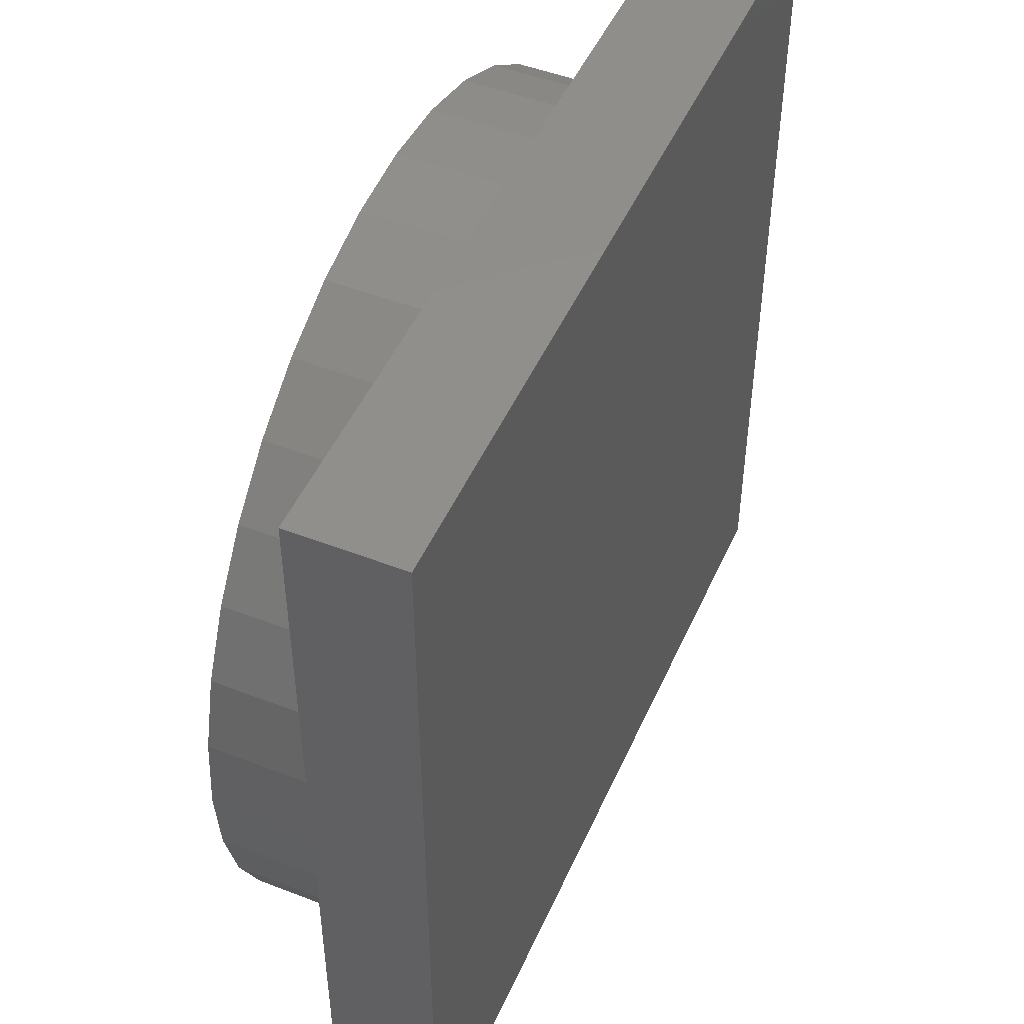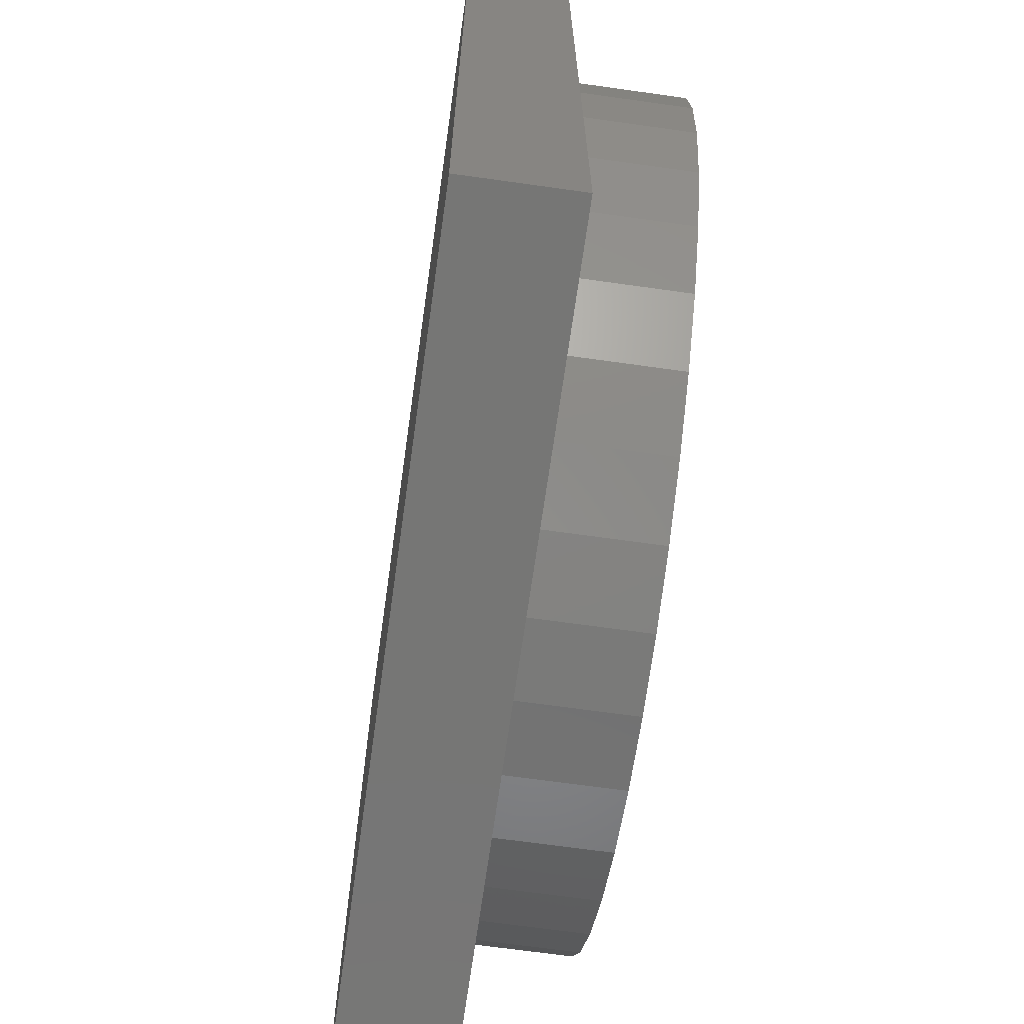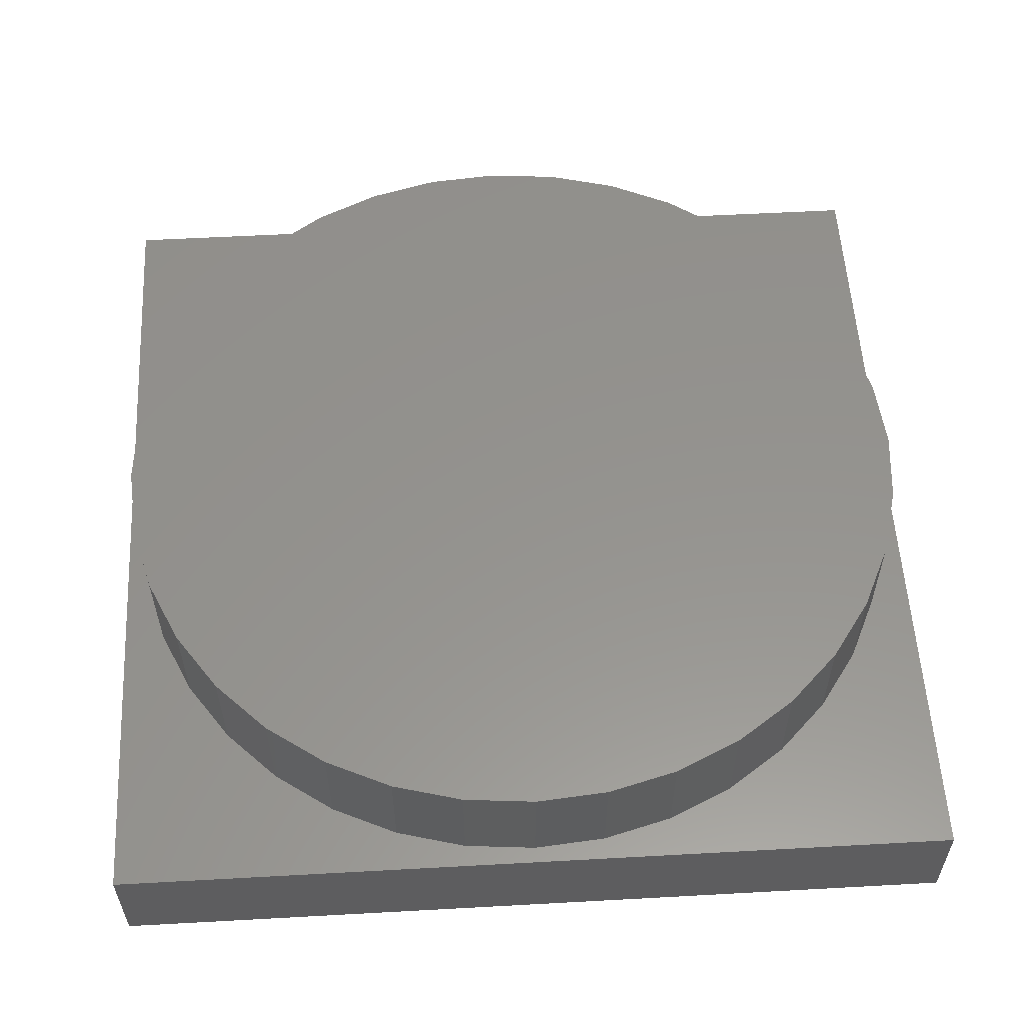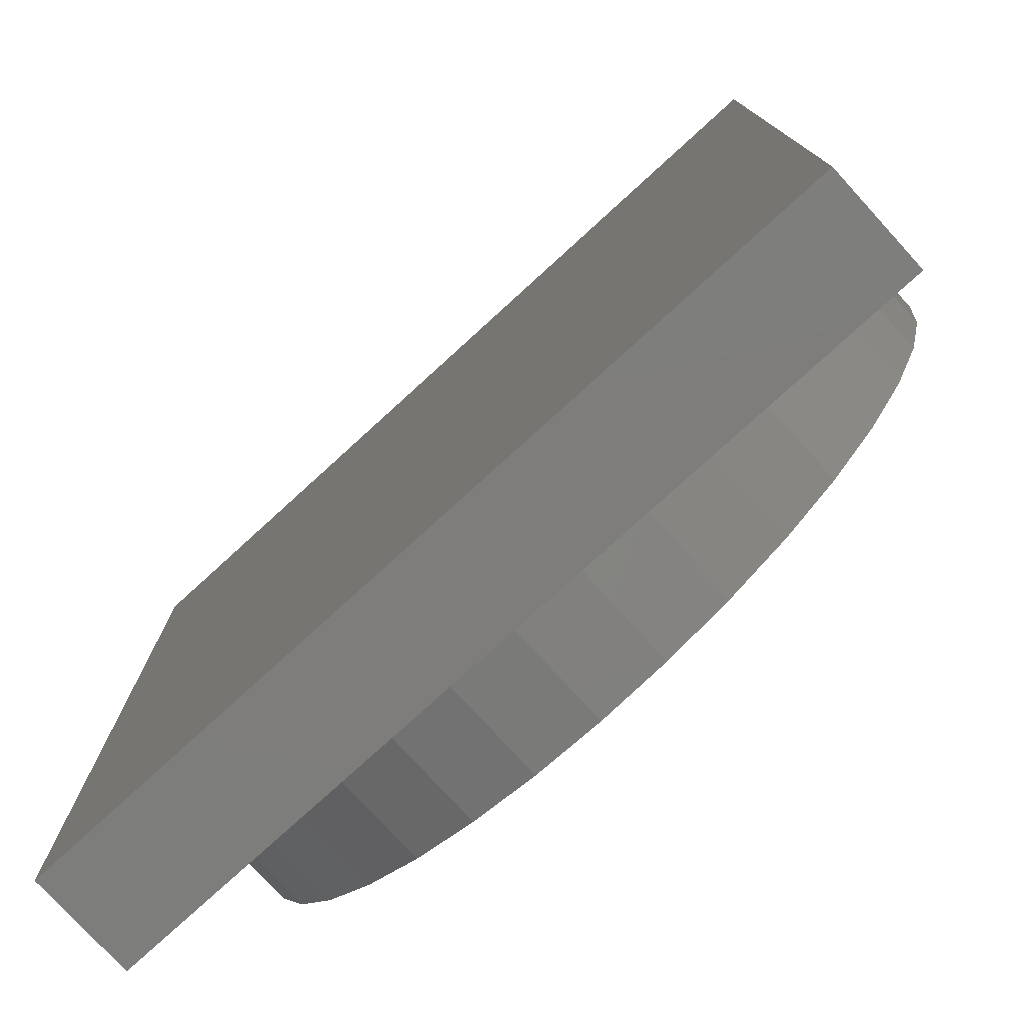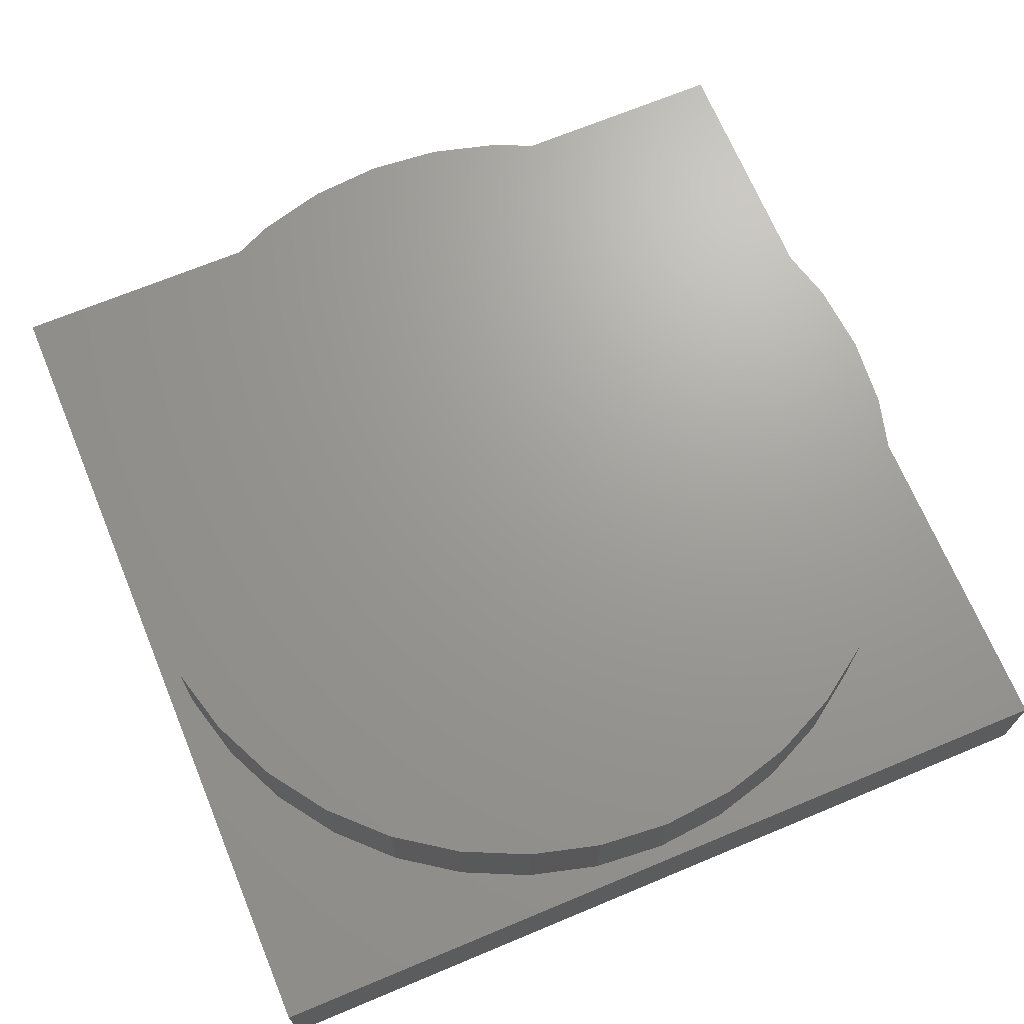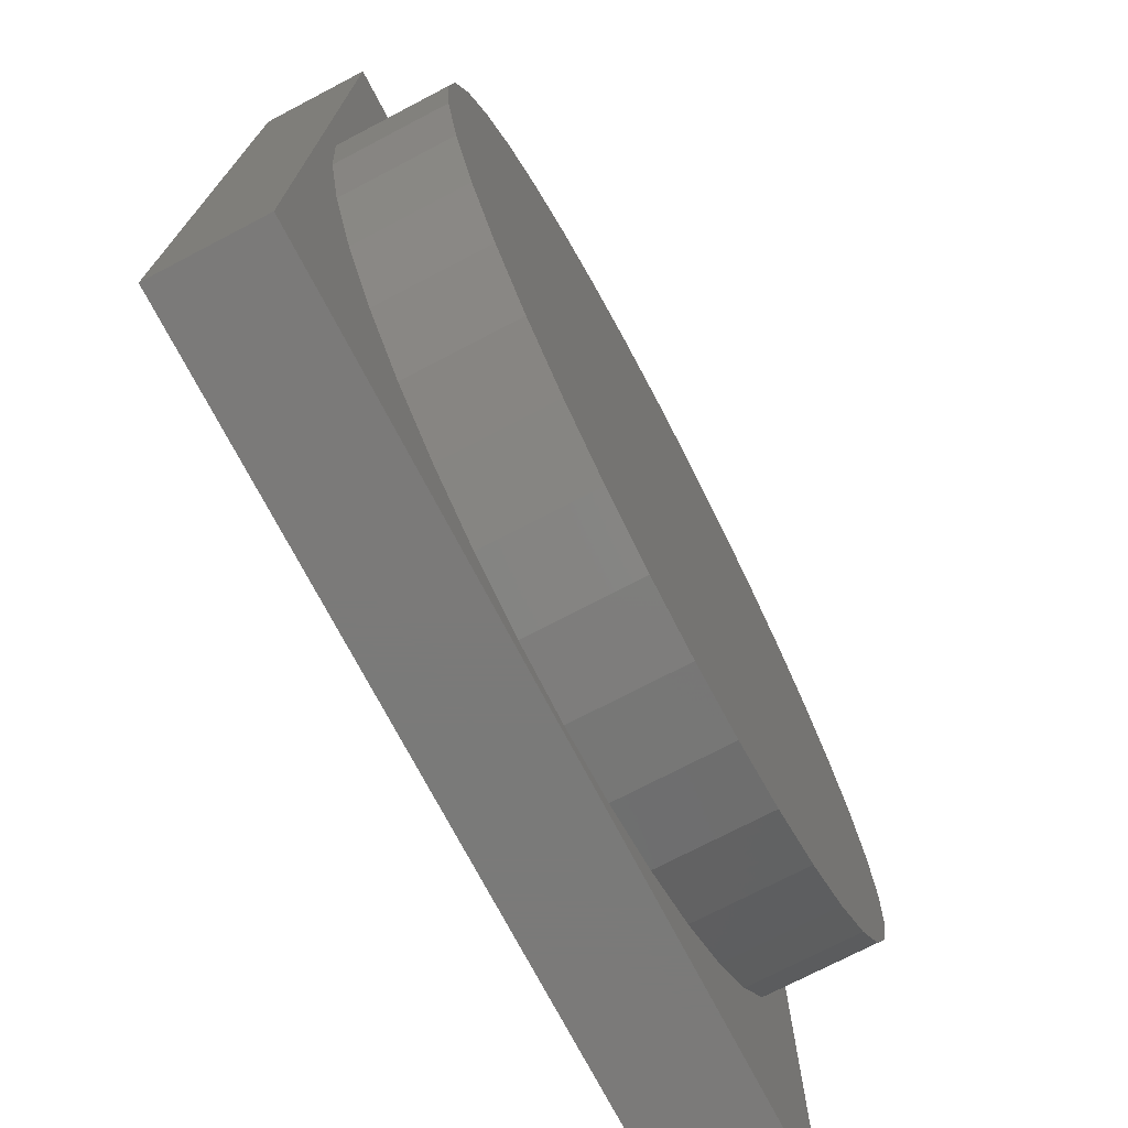
<metadata>
{"format":"stl","ext":"stl","renderer":"f3d","projection":"perspective","resolution":1024,"background":"white","views":[{"elev":48.6,"azim":113.4,"up":"+Y"},{"elev":-68.3,"azim":-98.0,"up":"+Y"},{"elev":56.4,"azim":86.7,"up":"+Z"},{"elev":-77.1,"azim":-137.6,"up":"+Y"},{"elev":69.1,"azim":-22.6,"up":"+Z"},{"elev":-73.4,"azim":-62.4,"up":"+Y"}]}
</metadata>
<code>
# stl→obj: 80 verts, 156 faces
v 80 0 10
v 80 80 0
v 80 80 10
v 80 0 0
v 78.5 40 10
v 77.92 46.69 10
v 76.18 53.17 10
v 73.34 59.25 10
v 69.49 64.75 10
v 64.75 69.49 10
v 59.25 73.34 10
v 53.17 76.18 10
v 46.69 77.92 10
v 40 78.5 10
v 2.085 46.69 10
v 0 80 10
v 1.5 40 10
v 3.822 53.17 10
v 6.658 59.25 10
v 10.51 64.75 10
v 15.25 69.49 10
v 20.75 73.34 10
v 26.83 76.18 10
v 33.31 77.92 10
v 77.92 33.31 10
v 76.18 26.83 10
v 73.34 20.75 10
v 69.49 15.25 10
v 64.75 10.51 10
v 59.25 6.658 10
v 53.17 3.822 10
v 46.69 2.085 10
v 40 1.5 10
v 0 0 10
v 33.31 2.085 10
v 26.83 3.822 10
v 20.75 6.658 10
v 15.25 10.51 10
v 10.51 15.25 10
v 6.658 20.75 10
v 3.822 26.83 10
v 2.085 33.31 10
v 0 0 0
v 0 80 0
v 20.75 73.34 20
v 26.83 76.18 20
v 53.17 3.822 20
v 46.69 2.085 20
v 77.92 46.69 20
v 76.18 53.17 20
v 78.5 40 20
v 73.34 59.25 20
v 77.92 33.31 20
v 69.49 64.75 20
v 33.31 77.92 20
v 40 78.5 20
v 64.75 10.51 20
v 69.49 15.25 20
v 10.51 64.75 20
v 15.25 69.49 20
v 59.25 6.658 20
v 26.83 3.822 20
v 20.75 6.658 20
v 2.085 46.69 20
v 1.5 40 20
v 33.31 2.085 20
v 59.25 73.34 20
v 64.75 69.49 20
v 2.085 33.31 20
v 3.822 26.83 20
v 73.34 20.75 20
v 40 1.5 20
v 76.18 26.83 20
v 46.69 77.92 20
v 53.17 76.18 20
v 6.658 20.75 20
v 6.658 59.25 20
v 10.51 15.25 20
v 15.25 10.51 20
v 3.822 53.17 20
f 1 2 3
f 2 1 4
f 3 5 1
f 3 6 5
f 3 7 6
f 3 8 7
f 3 9 8
f 3 10 9
f 3 11 10
f 3 12 11
f 3 13 12
f 3 14 13
f 15 16 17
f 18 16 15
f 19 16 18
f 20 16 19
f 21 16 20
f 22 16 21
f 23 16 22
f 24 16 23
f 14 16 24
f 16 14 3
f 25 1 5
f 26 1 25
f 27 1 26
f 28 1 27
f 29 1 28
f 30 1 29
f 31 1 30
f 32 1 31
f 33 1 32
f 33 34 1
f 35 34 33
f 36 34 35
f 37 34 36
f 38 34 37
f 39 34 38
f 40 34 39
f 41 34 40
f 42 34 41
f 17 34 42
f 34 17 16
f 43 16 44
f 16 43 34
f 2 16 3
f 16 2 44
f 43 1 34
f 1 43 4
f 23 45 46
f 45 23 22
f 32 47 48
f 47 32 31
f 49 7 50
f 7 49 6
f 51 6 49
f 6 51 5
f 50 8 52
f 8 50 7
f 53 5 51
f 5 53 25
f 52 9 54
f 9 52 8
f 14 55 56
f 55 14 24
f 57 28 58
f 28 57 29
f 21 59 60
f 59 21 20
f 31 61 47
f 61 31 30
f 37 62 63
f 62 37 36
f 17 64 15
f 64 17 65
f 36 66 62
f 66 36 35
f 10 67 68
f 67 10 11
f 41 69 42
f 69 41 70
f 58 27 71
f 27 58 28
f 22 60 45
f 60 22 21
f 35 72 66
f 72 35 33
f 71 26 73
f 26 71 27
f 12 74 75
f 74 12 13
f 40 70 41
f 70 40 76
f 54 10 68
f 10 54 9
f 19 59 20
f 59 19 77
f 11 75 67
f 75 11 12
f 33 48 72
f 48 33 32
f 24 46 55
f 46 24 23
f 39 76 40
f 76 39 78
f 73 25 53
f 25 73 26
f 38 78 39
f 78 38 79
f 30 57 61
f 57 30 29
f 13 56 74
f 56 13 14
f 18 77 19
f 77 18 80
f 15 80 18
f 80 15 64
f 42 65 17
f 65 42 69
f 38 63 79
f 63 38 37
f 49 53 51
f 50 53 49
f 50 73 53
f 52 73 50
f 52 71 73
f 54 71 52
f 54 58 71
f 68 58 54
f 68 57 58
f 67 57 68
f 67 61 57
f 75 61 67
f 75 47 61
f 74 47 75
f 74 48 47
f 56 48 74
f 56 72 48
f 55 72 56
f 55 66 72
f 46 66 55
f 46 62 66
f 45 62 46
f 45 63 62
f 60 63 45
f 60 79 63
f 59 79 60
f 59 78 79
f 77 78 59
f 77 76 78
f 80 76 77
f 80 70 76
f 64 70 80
f 64 69 70
f 69 64 65
f 43 2 4
f 2 43 44

</code>
